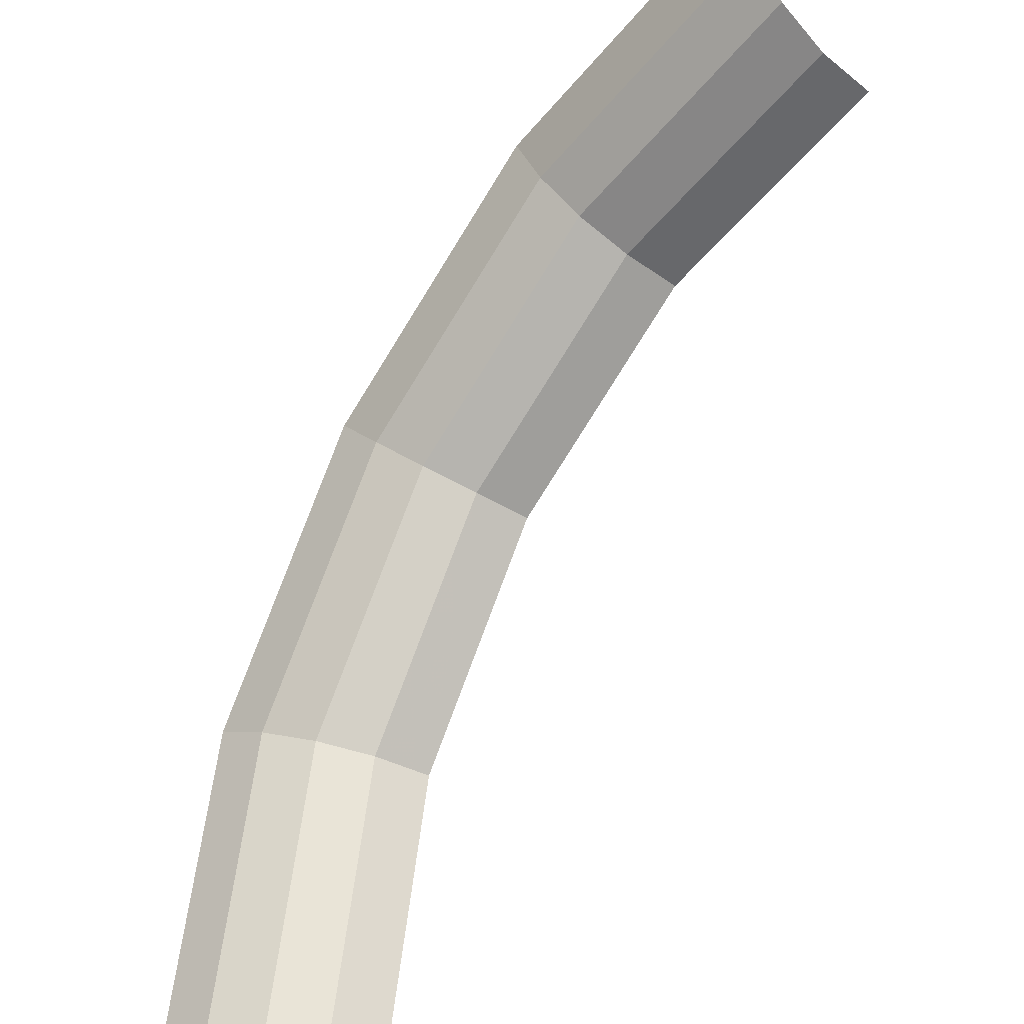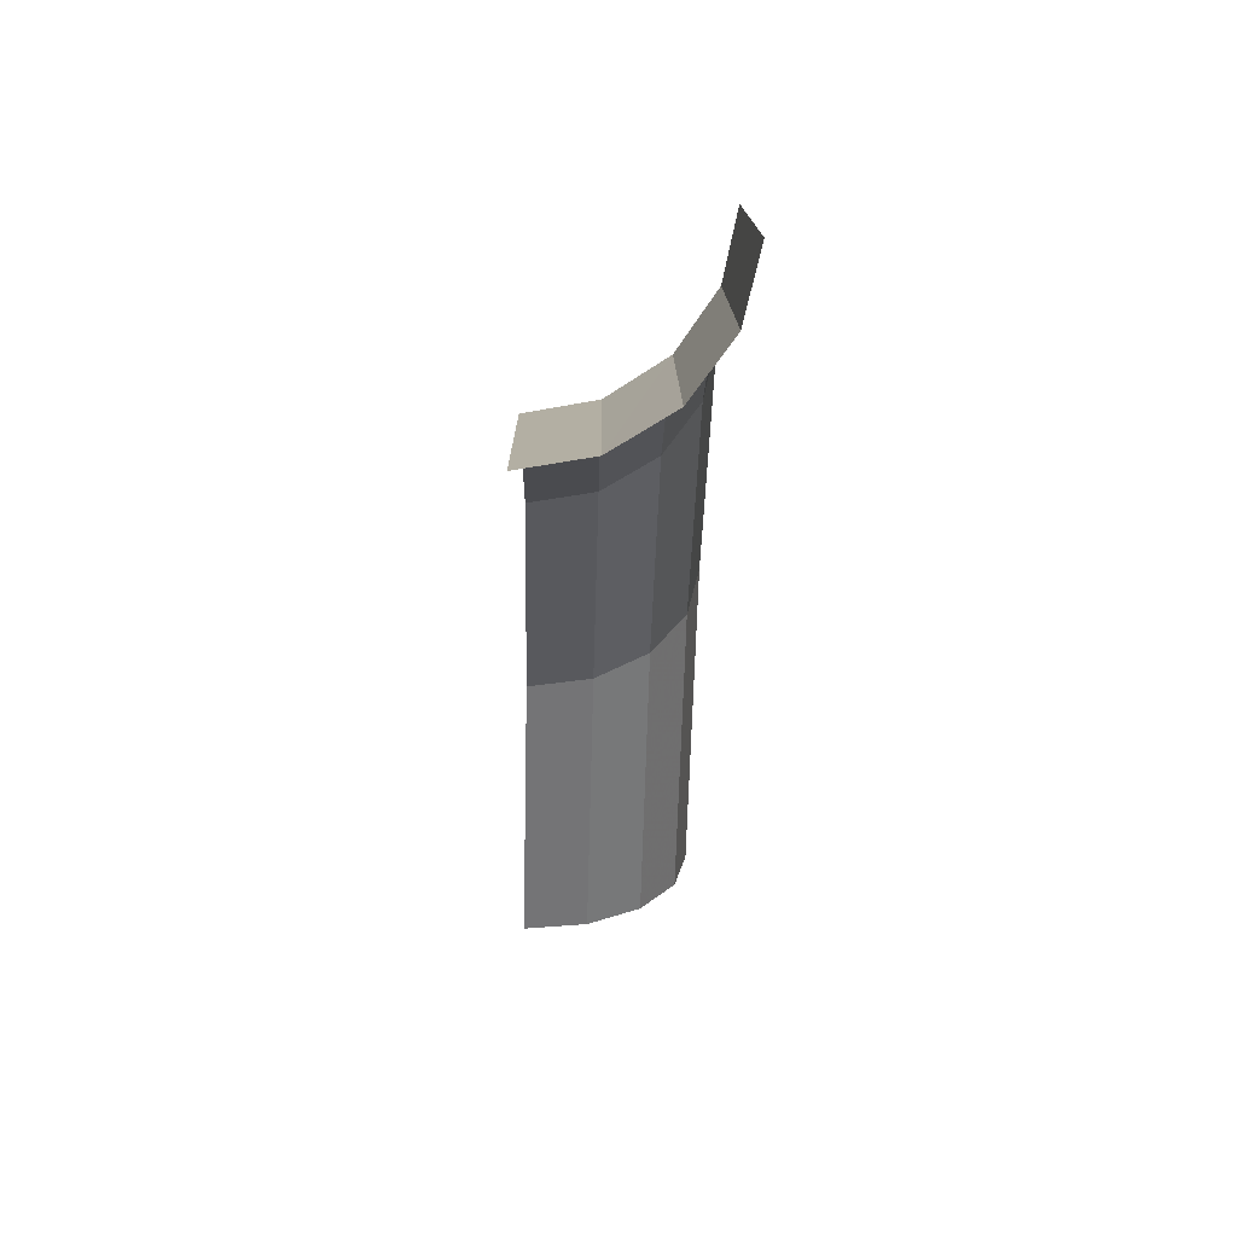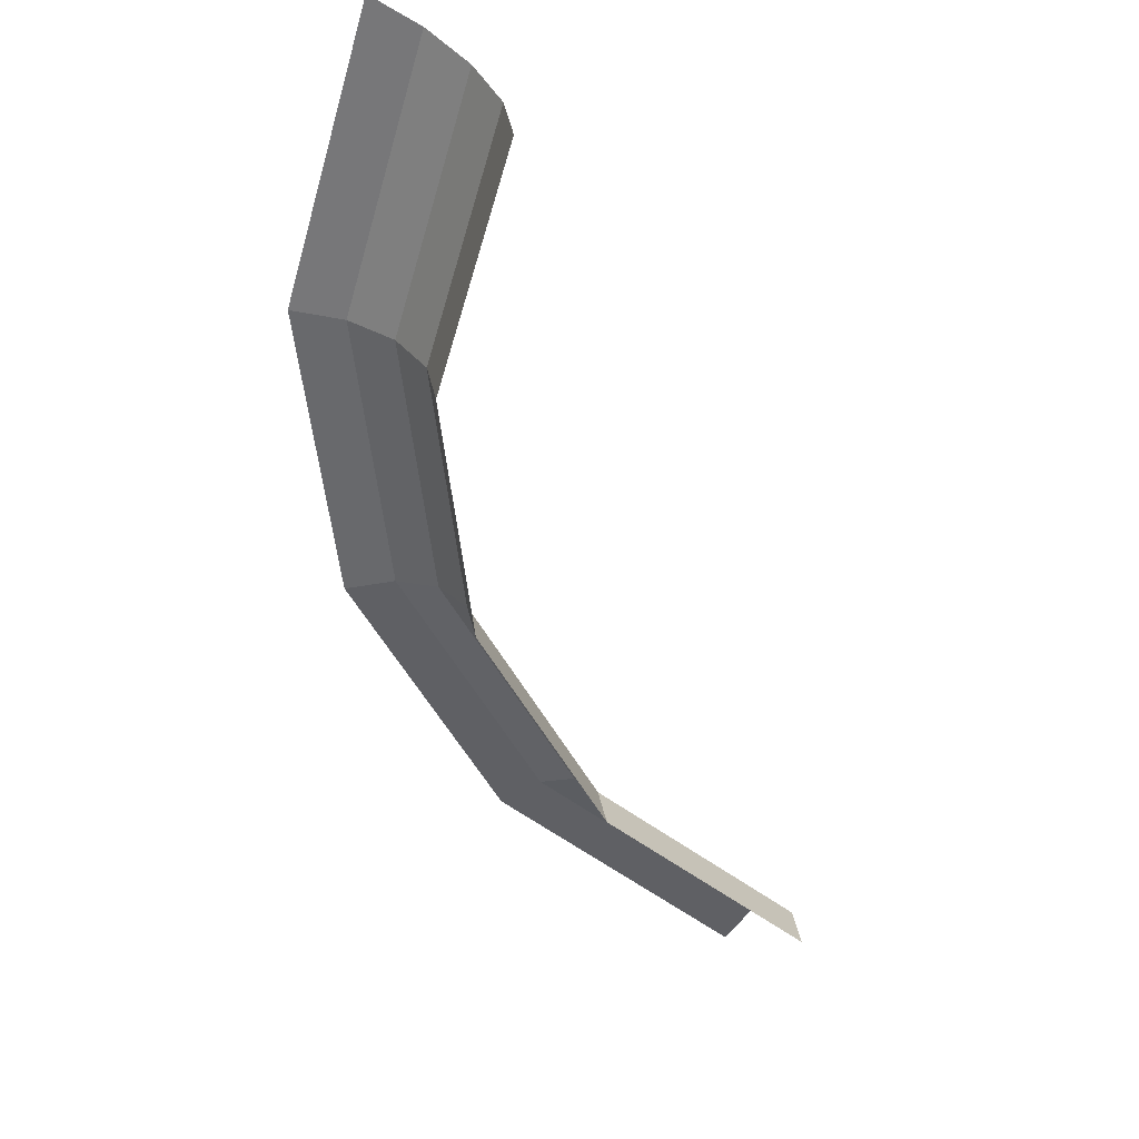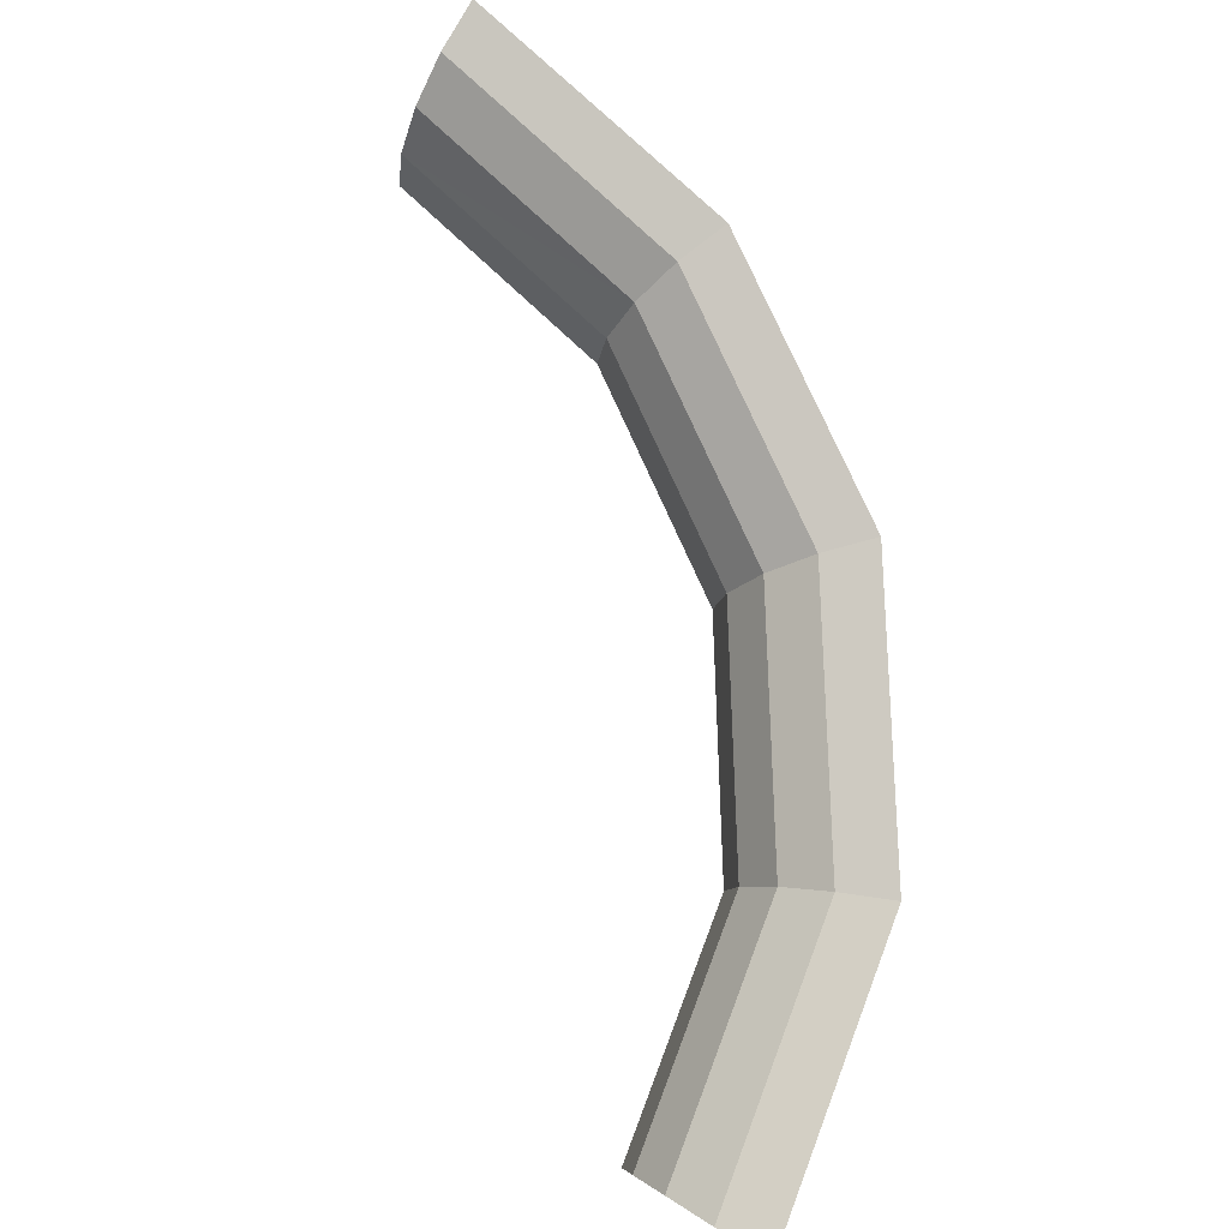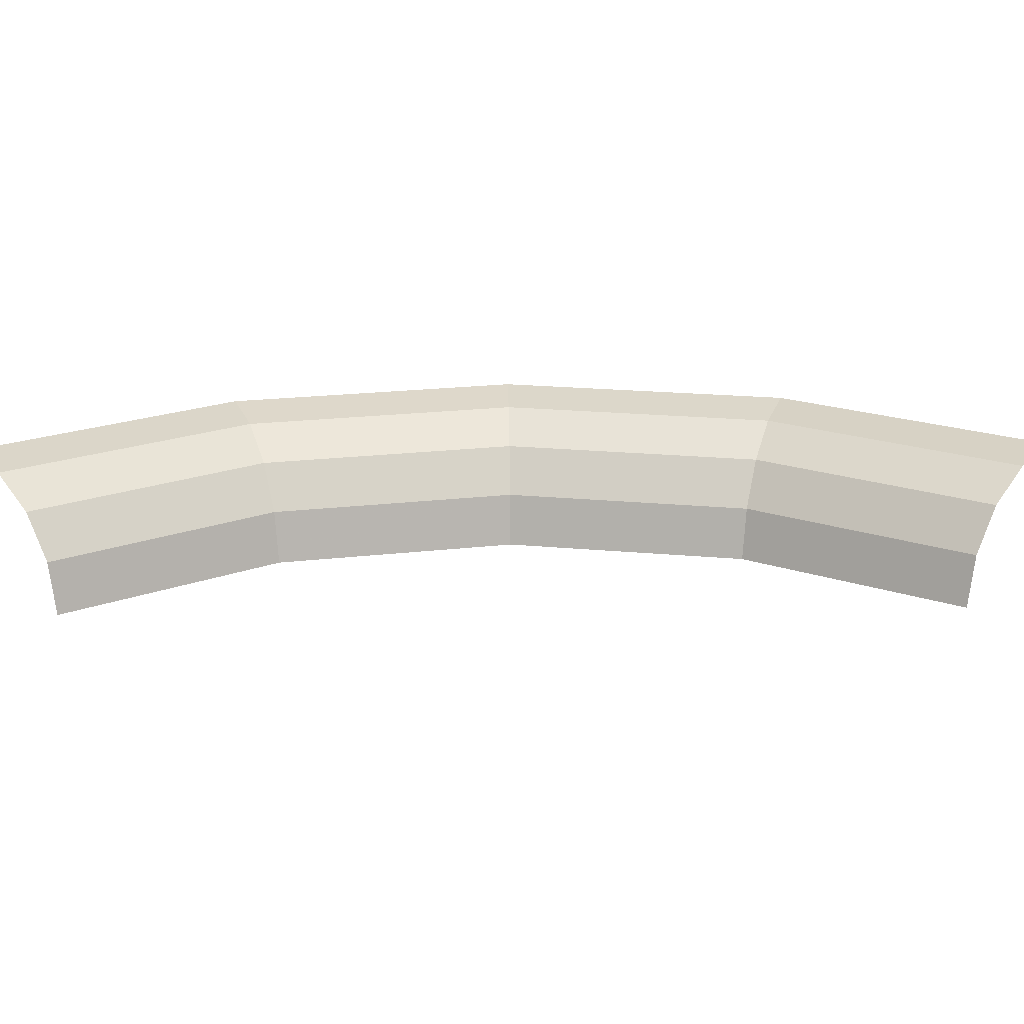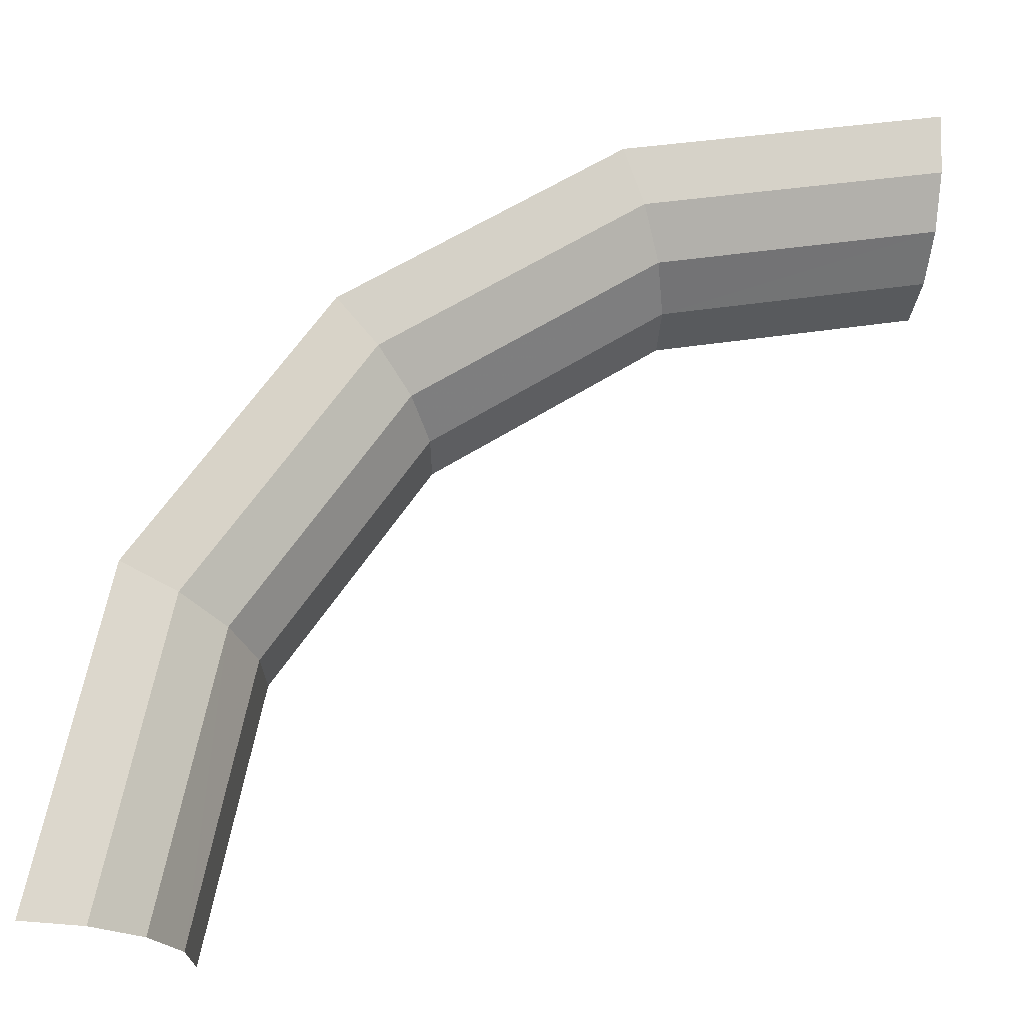
<metadata>
{"format":"obj","ext":"obj","renderer":"f3d","projection":"perspective","resolution":1024,"background":"white","views":[{"elev":-37.0,"azim":-129.4,"up":"+Z"},{"elev":-67.4,"azim":88.5,"up":"+Z"},{"elev":-55.9,"azim":152.7,"up":"+Y"},{"elev":77.6,"azim":-58.0,"up":"+Y"},{"elev":19.9,"azim":-136.2,"up":"+Y"},{"elev":-23.3,"azim":172.3,"up":"+Z"}]}
</metadata>
<code>
v 0.04107 0 0
v 0.03794 0 0.01572
v 0.03857 0.003415 0.01598
v 0.04175 0.003415 0
v 0.04175 0.003415 0
v 0.03857 0.003415 0.01598
v 0.04036 0.006315 0.01672
v 0.04369 0.006315 0
v 0.04369 0.006315 0
v 0.04036 0.006315 0.01672
v 0.04304 0.00825 0.01783
v 0.04659 0.00825 0
v 0.04659 0.00825 0
v 0.04304 0.00825 0.01783
v 0.04619 0.00893 0.01913
v 0.05 0.00893 0
v 0.03794 0 0.01572
v 0.02904 0 0.02904
v 0.02952 0.003415 0.02952
v 0.03857 0.003415 0.01598
v 0.03857 0.003415 0.01598
v 0.02952 0.003415 0.02952
v 0.03089 0.006315 0.03089
v 0.04036 0.006315 0.01672
v 0.04036 0.006315 0.01672
v 0.03089 0.006315 0.03089
v 0.03294 0.00825 0.03294
v 0.04304 0.00825 0.01783
v 0.04304 0.00825 0.01783
v 0.03294 0.00825 0.03294
v 0.03535 0.00893 0.03535
v 0.04619 0.00893 0.01913
v 0.02904 0 0.02904
v 0.01572 0 0.03794
v 0.01598 0.003415 0.03857
v 0.02952 0.003415 0.02952
v 0.02952 0.003415 0.02952
v 0.01598 0.003415 0.03857
v 0.01672 0.006315 0.04036
v 0.03089 0.006315 0.03089
v 0.03089 0.006315 0.03089
v 0.01672 0.006315 0.04036
v 0.01783 0.00825 0.04304
v 0.03294 0.00825 0.03294
v 0.03294 0.00825 0.03294
v 0.01783 0.00825 0.04304
v 0.01913 0.00893 0.04619
v 0.03535 0.00893 0.03535
v 0.01572 0 0.03794
v 0 0 0.04107
v 0 0.003415 0.04175
v 0.01598 0.003415 0.03857
v 0.01598 0.003415 0.03857
v 0 0.003415 0.04175
v 0 0.006315 0.04369
v 0.01672 0.006315 0.04036
v 0.01672 0.006315 0.04036
v 0 0.006315 0.04369
v 0 0.00825 0.04659
v 0.01783 0.00825 0.04304
v 0.01783 0.00825 0.04304
v 0 0.00825 0.04659
v 0 0.00893 0.05
v 0.01913 0.00893 0.04619
g mesh51305
f 1 2 3
f 3 4 1
f 5 6 7
f 7 8 5
f 9 10 11
f 11 12 9
f 13 14 15
f 15 16 13
f 17 18 19
f 19 20 17
f 21 22 23
f 23 24 21
f 25 26 27
f 27 28 25
f 29 30 31
f 31 32 29
f 33 34 35
f 35 36 33
f 37 38 39
f 39 40 37
f 41 42 43
f 43 44 41
f 45 46 47
f 47 48 45
f 49 50 51
f 51 52 49
f 53 54 55
f 55 56 53
f 57 58 59
f 59 60 57
f 61 62 63
f 63 64 61

</code>
